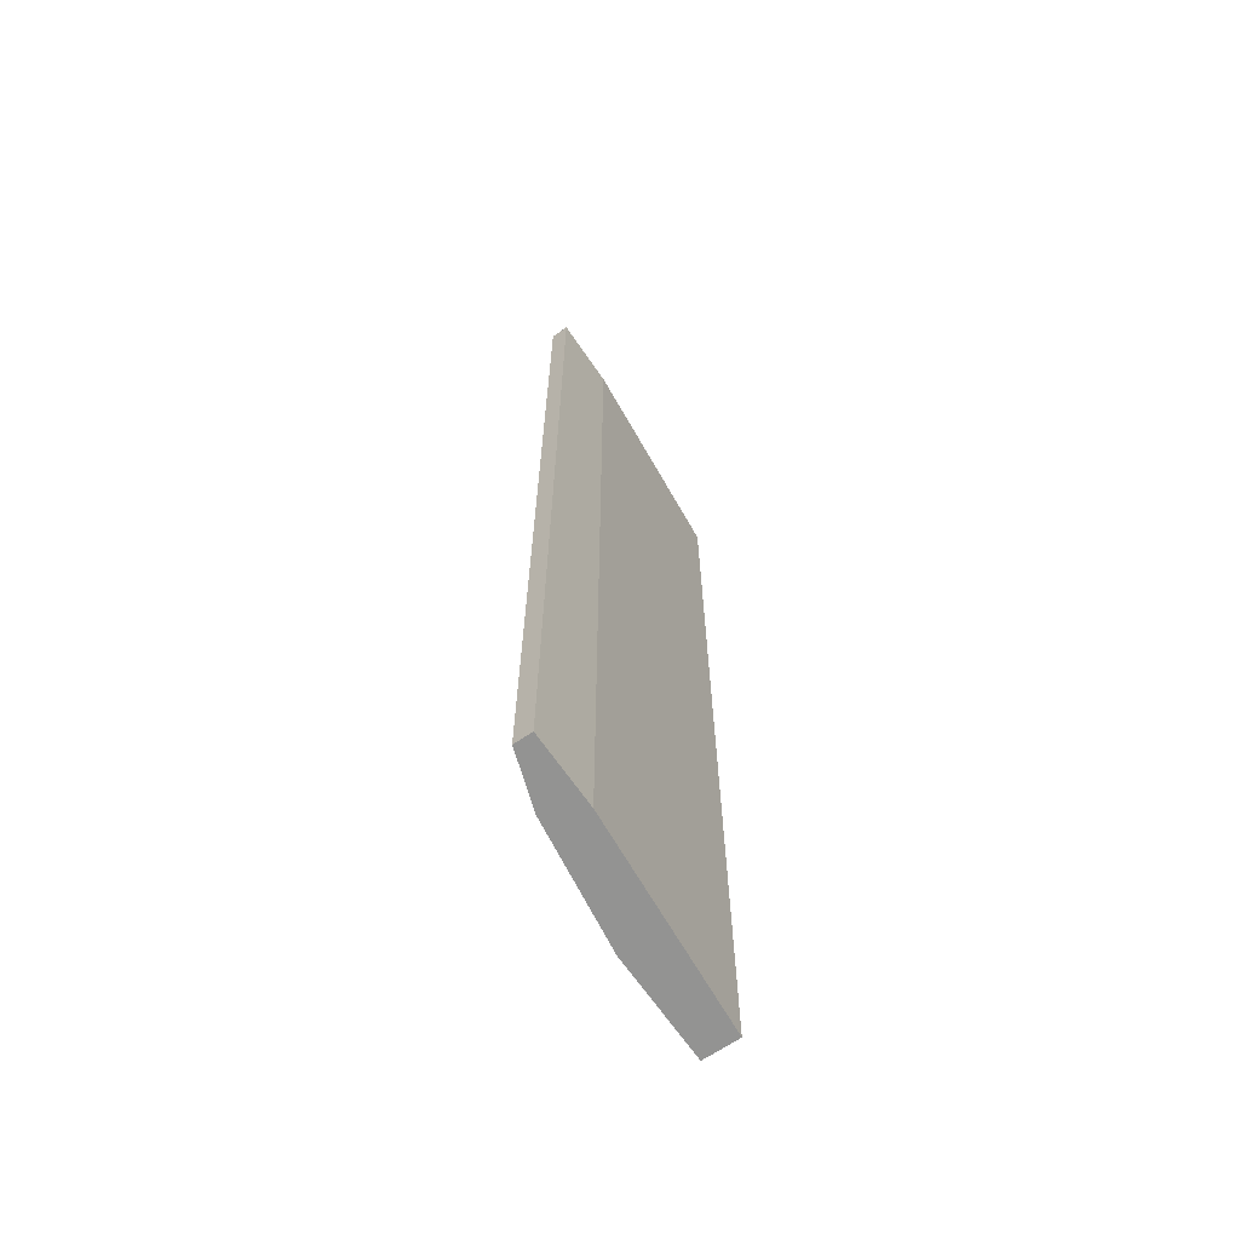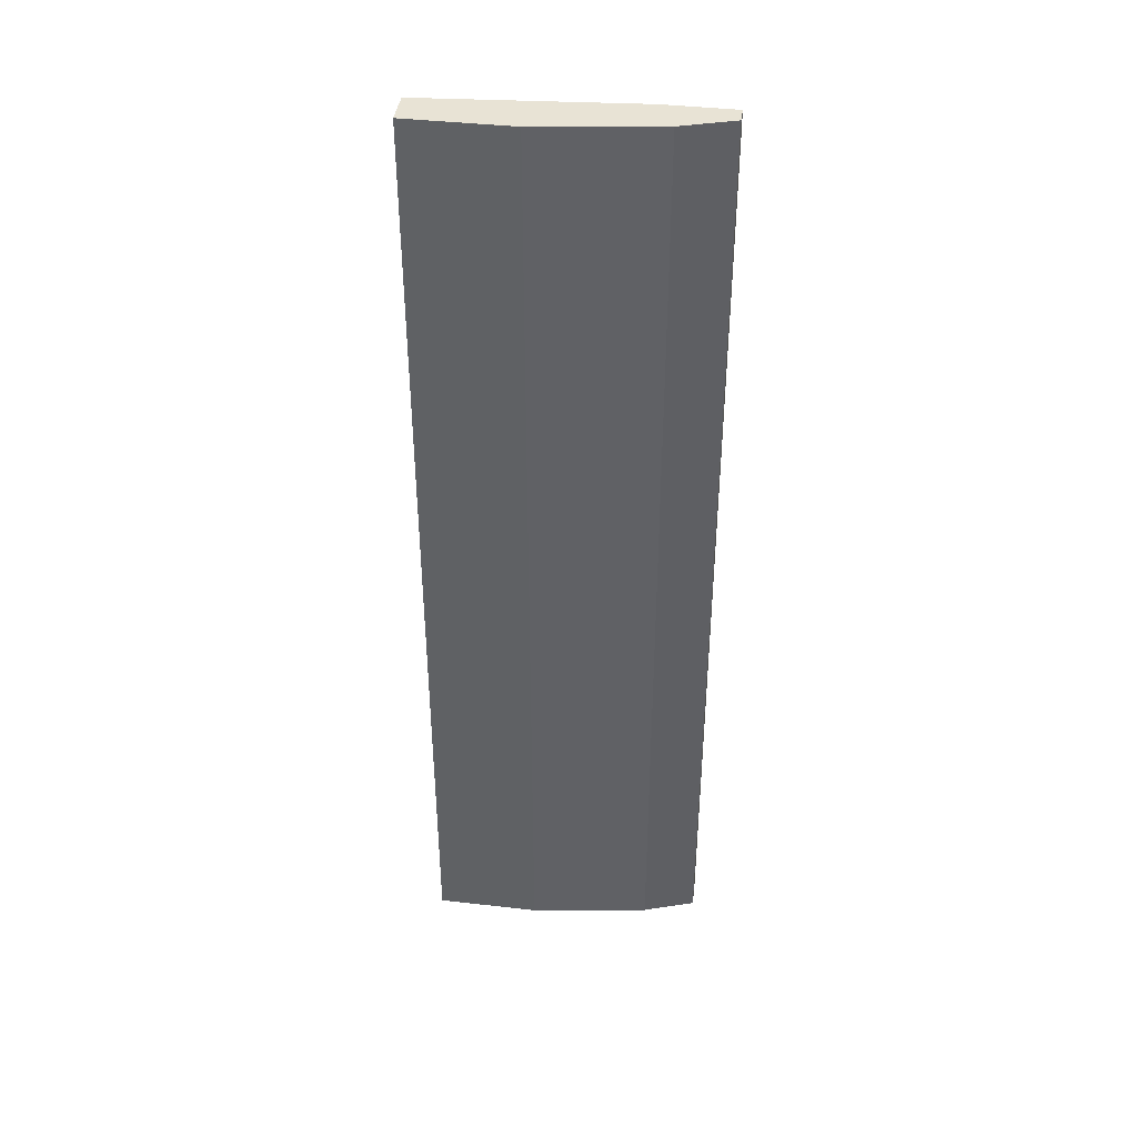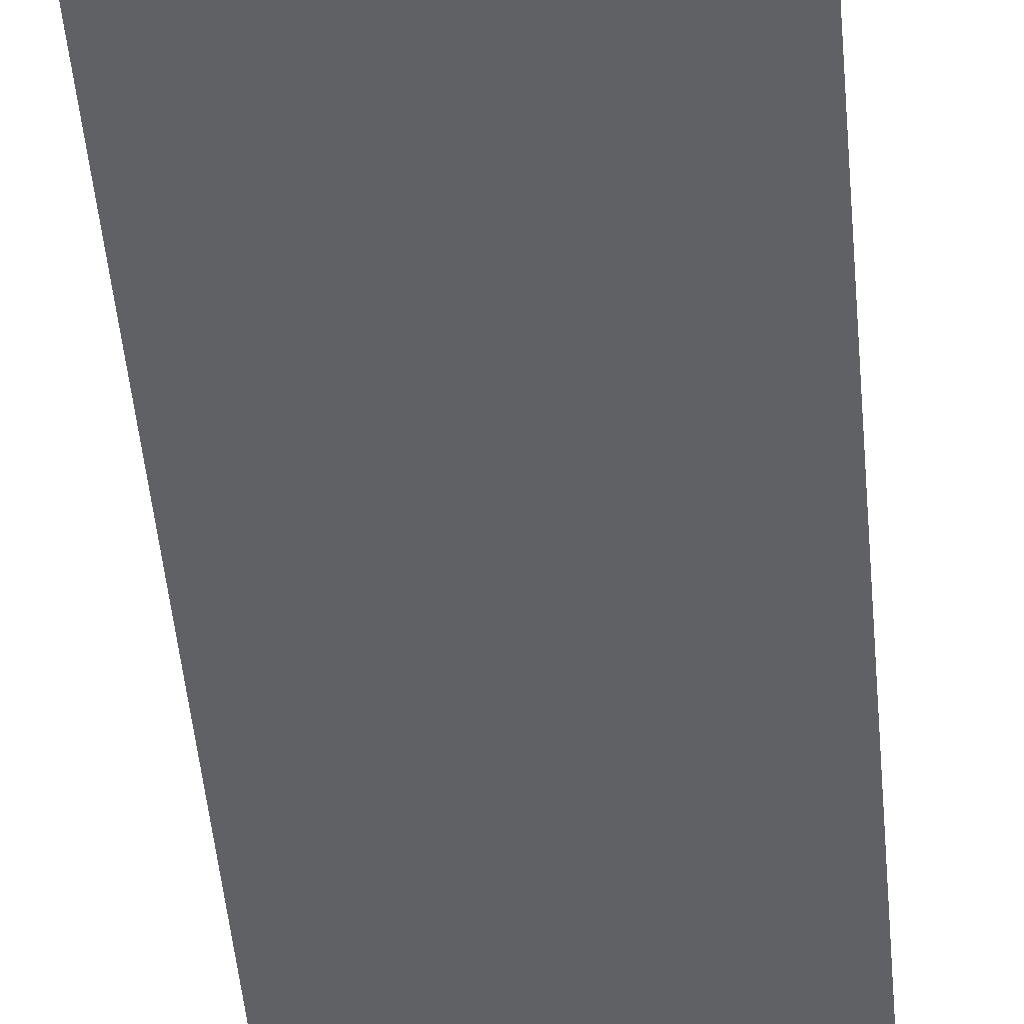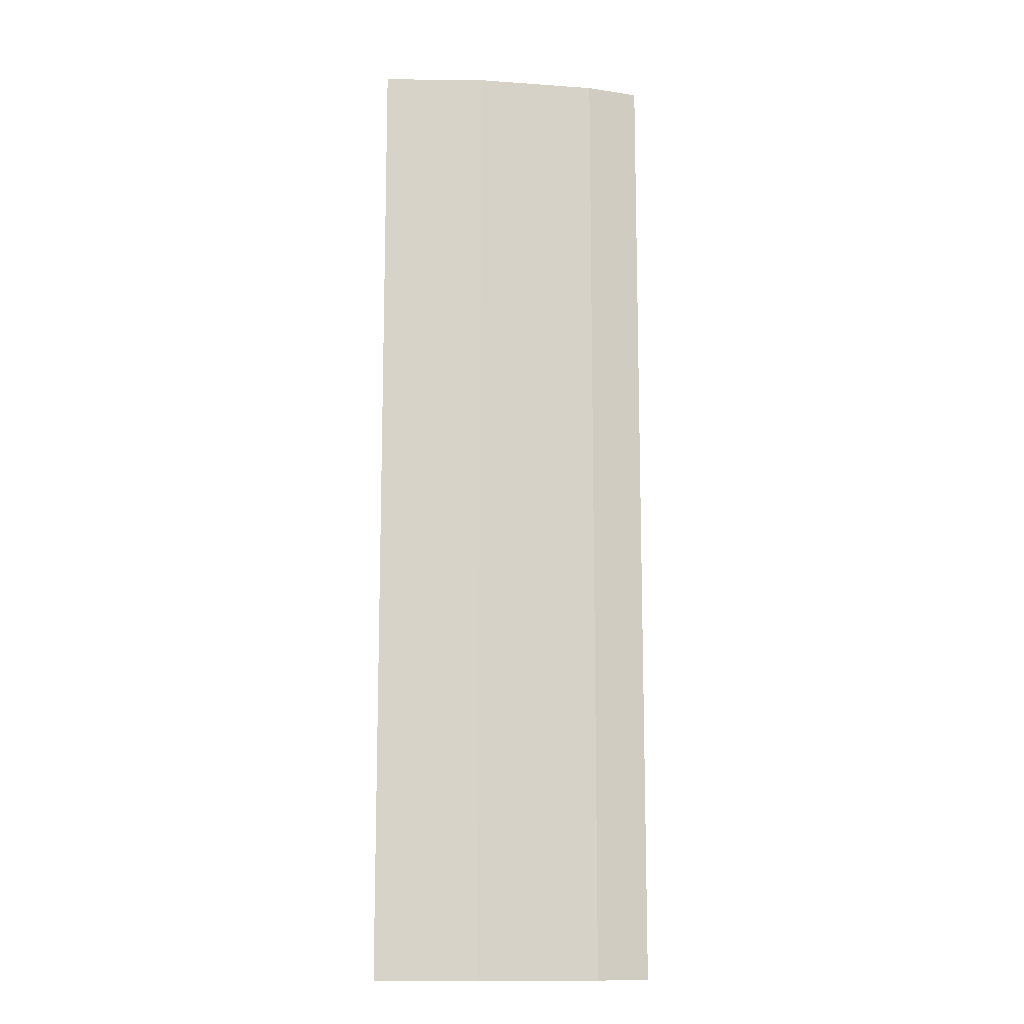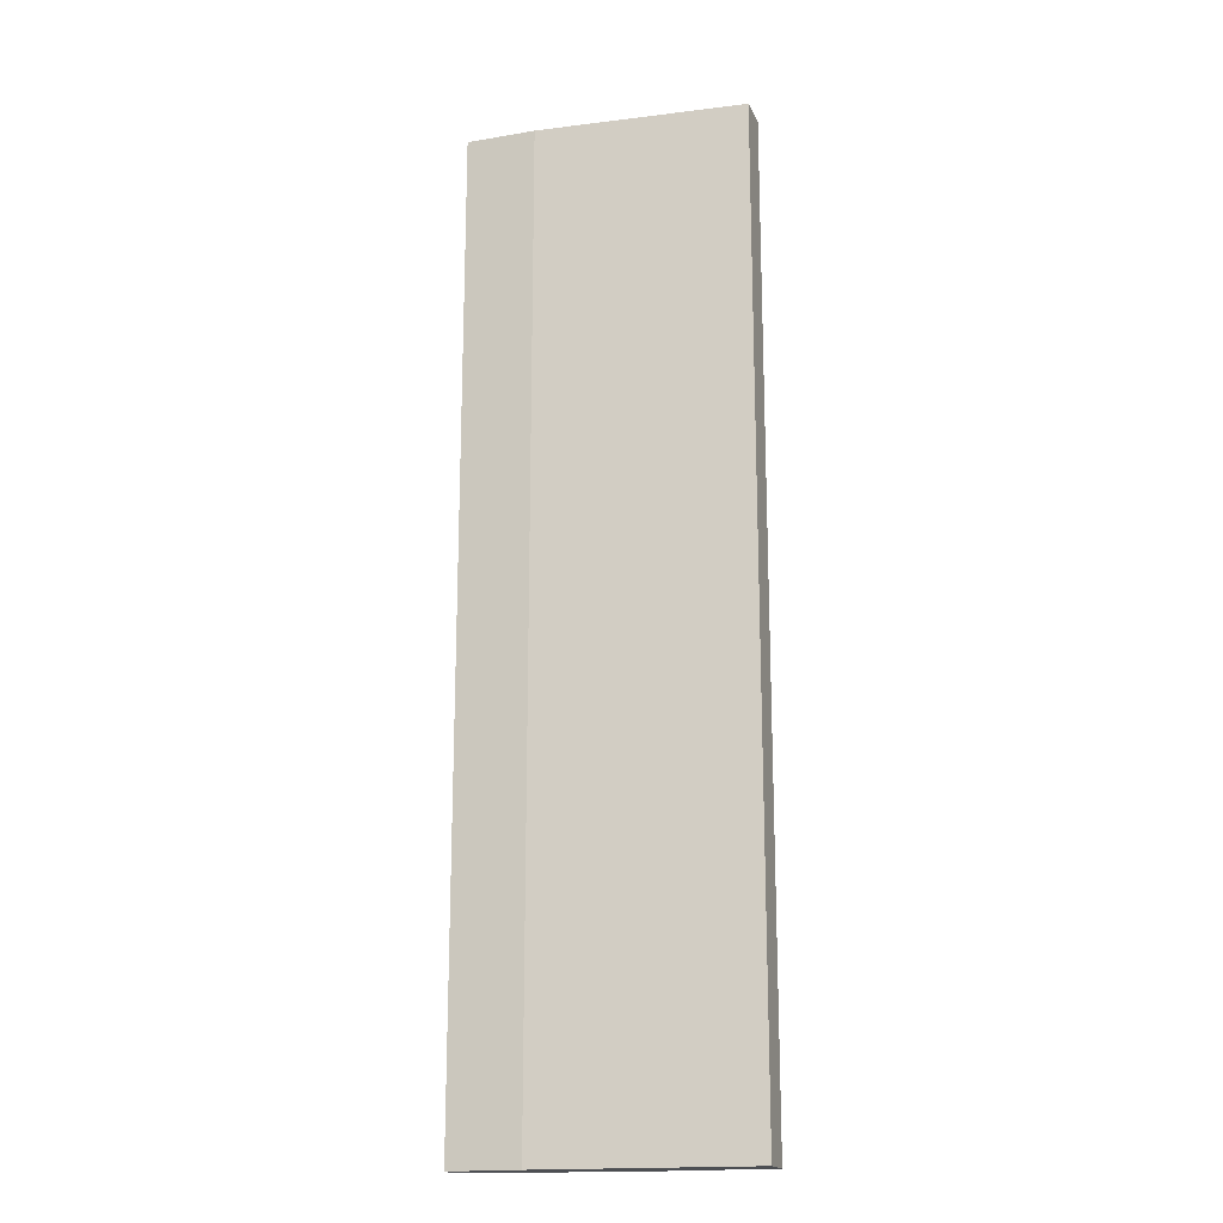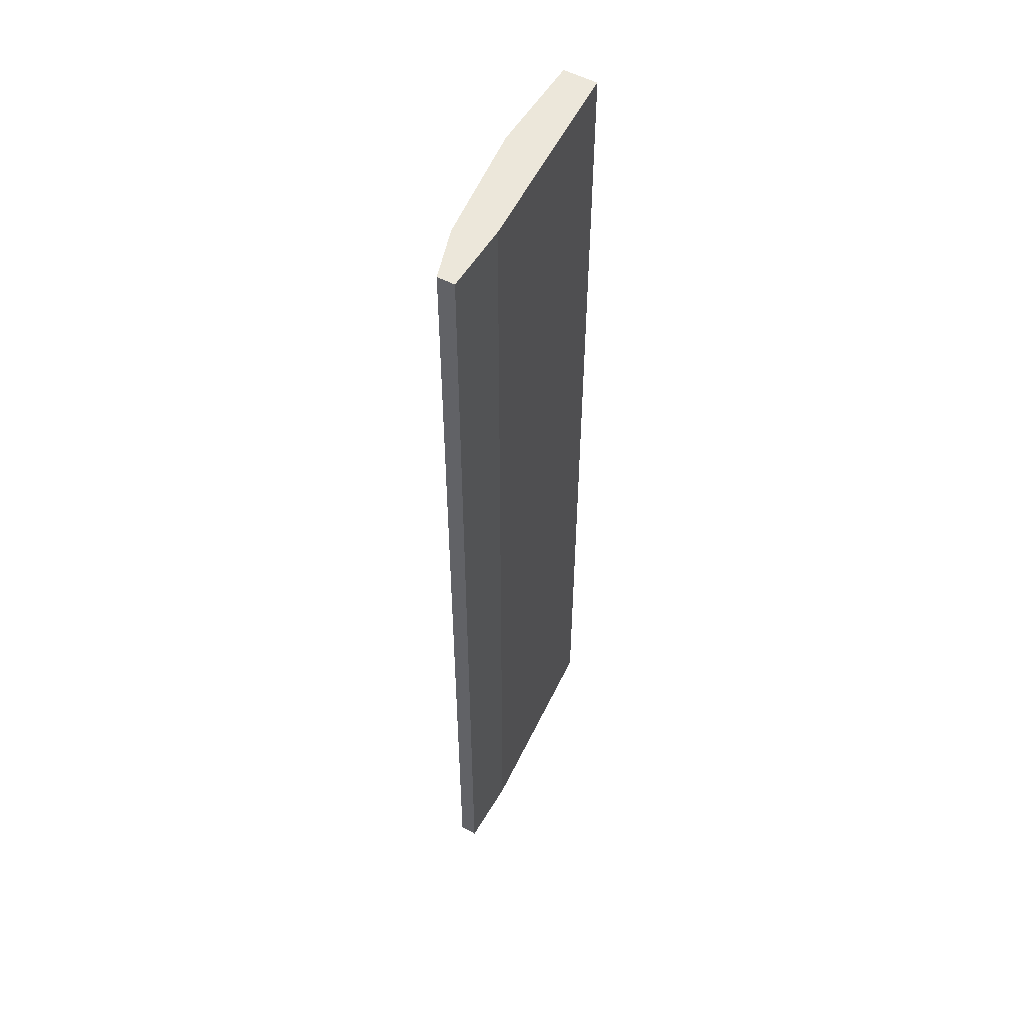
<metadata>
{"format":"obj","ext":"obj","renderer":"f3d","projection":"perspective","resolution":1024,"background":"white","views":[{"elev":-66.7,"azim":124.4,"up":"+Y"},{"elev":41.0,"azim":7.9,"up":"+Y"},{"elev":-47.6,"azim":5.0,"up":"+Z"},{"elev":-12.3,"azim":-1.3,"up":"+Y"},{"elev":-17.9,"azim":-161.6,"up":"+Y"},{"elev":53.1,"azim":119.8,"up":"+Y"}]}
</metadata>
<code>
v 0.0488 0.003551 0.5299
v 0.0488 -0.7693 0.5299
v 0.1316 0.003551 0.4885
v 0.1316 -0.7693 0.4885
v 0.1868 0.003551 0.4885
v 0.1868 0.003551 0.5023
v 0.1868 -0.7693 0.4885
v 0.1868 -0.7693 0.5023
v -0.03404 0.003551 0.5299
v -0.03404 0.003551 0.5023
v -0.03404 -0.7693 0.5299
v -0.03404 -0.7693 0.5023
v 0.1454 0.003551 0.5161
v 0.1454 -0.7693 0.5161
f 6 14 8
f 11 12 7
f 12 11 10
f 6 10 1
f 11 7 14
f 10 6 3
f 12 10 3
f 10 11 9
f 11 1 9
f 1 10 9
f 1 11 2
f 11 14 2
f 14 1 2
f 7 12 4
f 12 3 4
f 3 7 4
f 6 7 5
f 7 3 5
f 3 6 5
f 6 1 13
f 14 6 13
f 1 14 13
f 7 6 8
f 14 7 8

</code>
